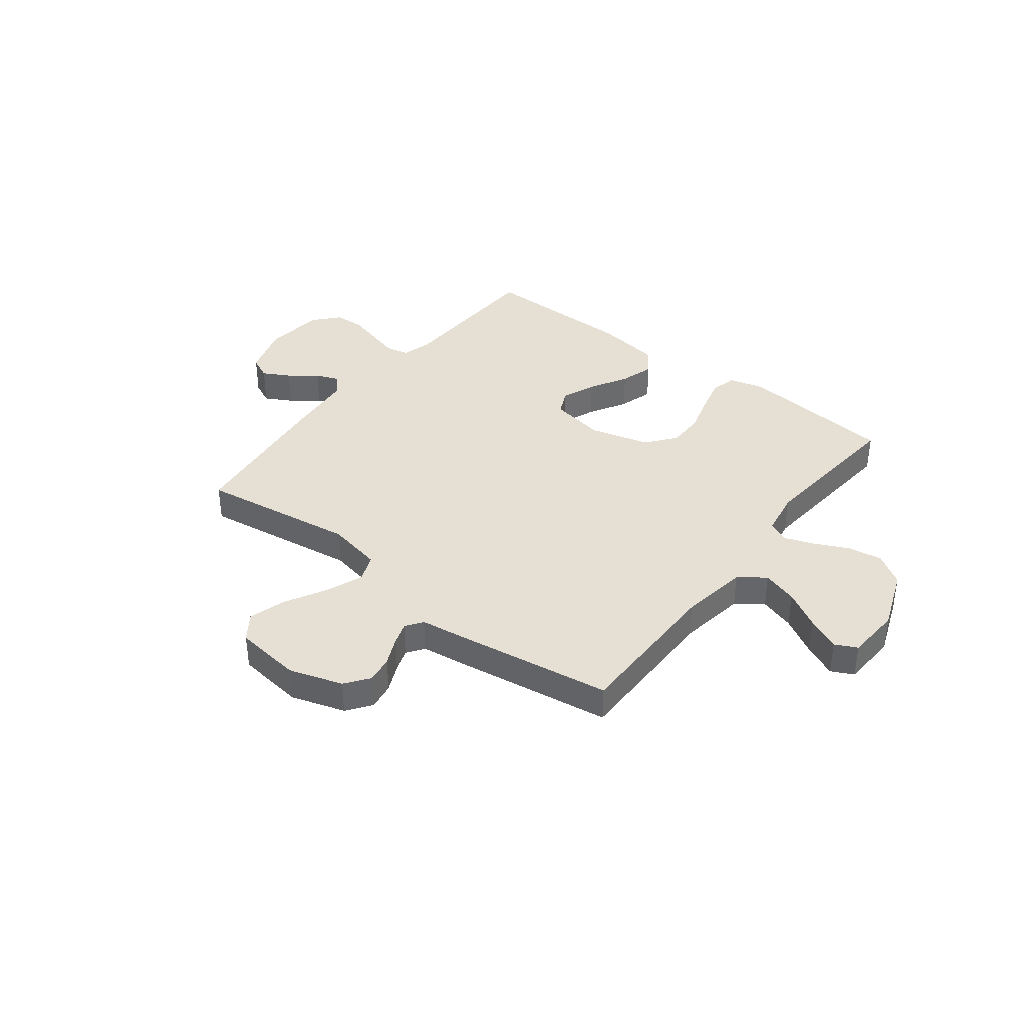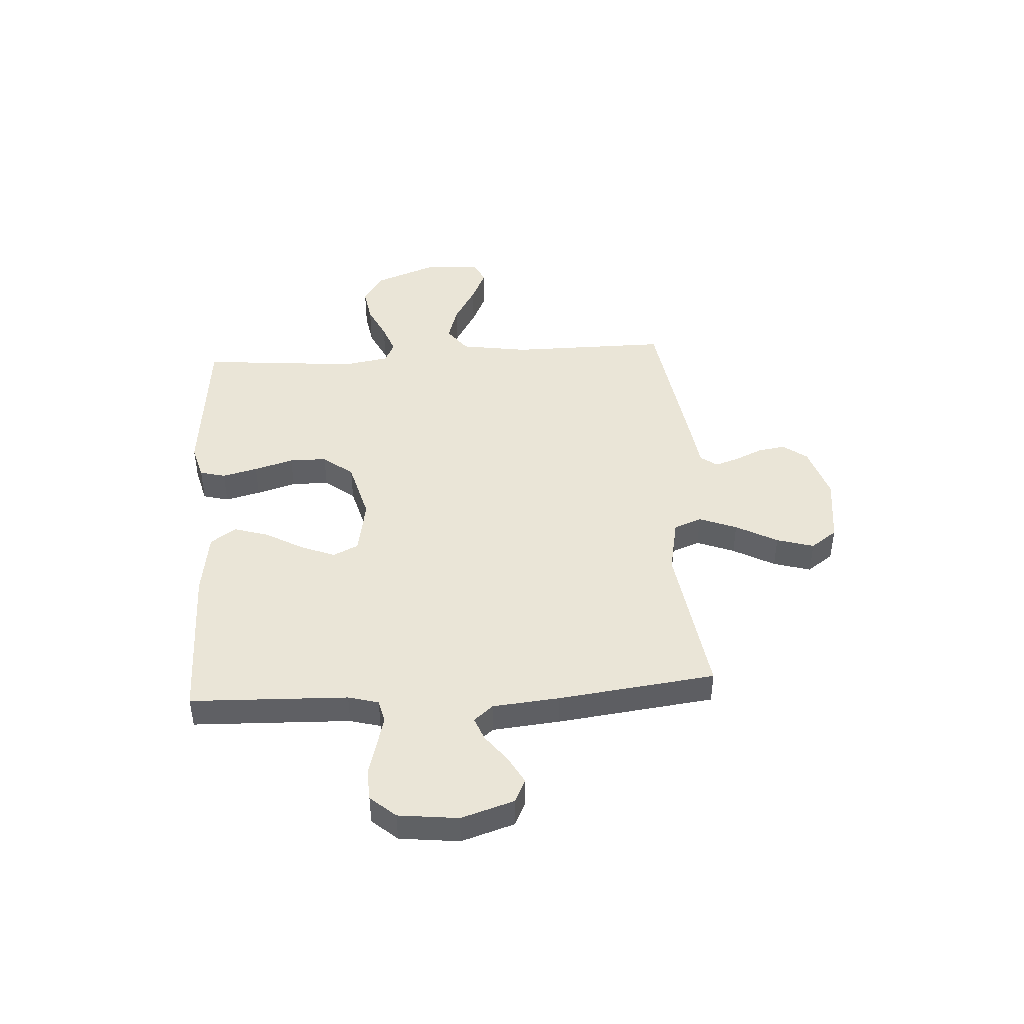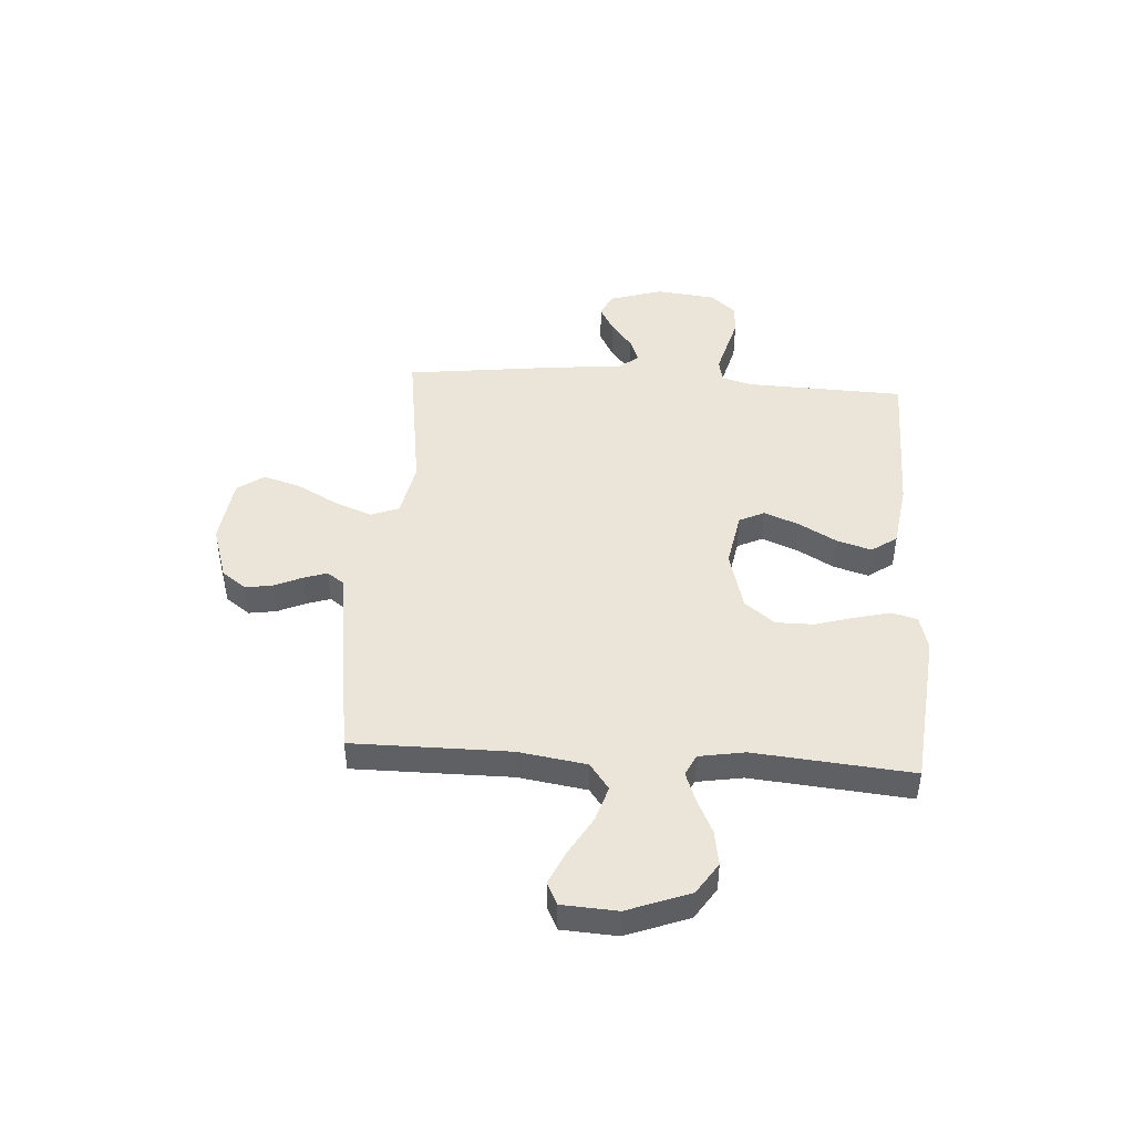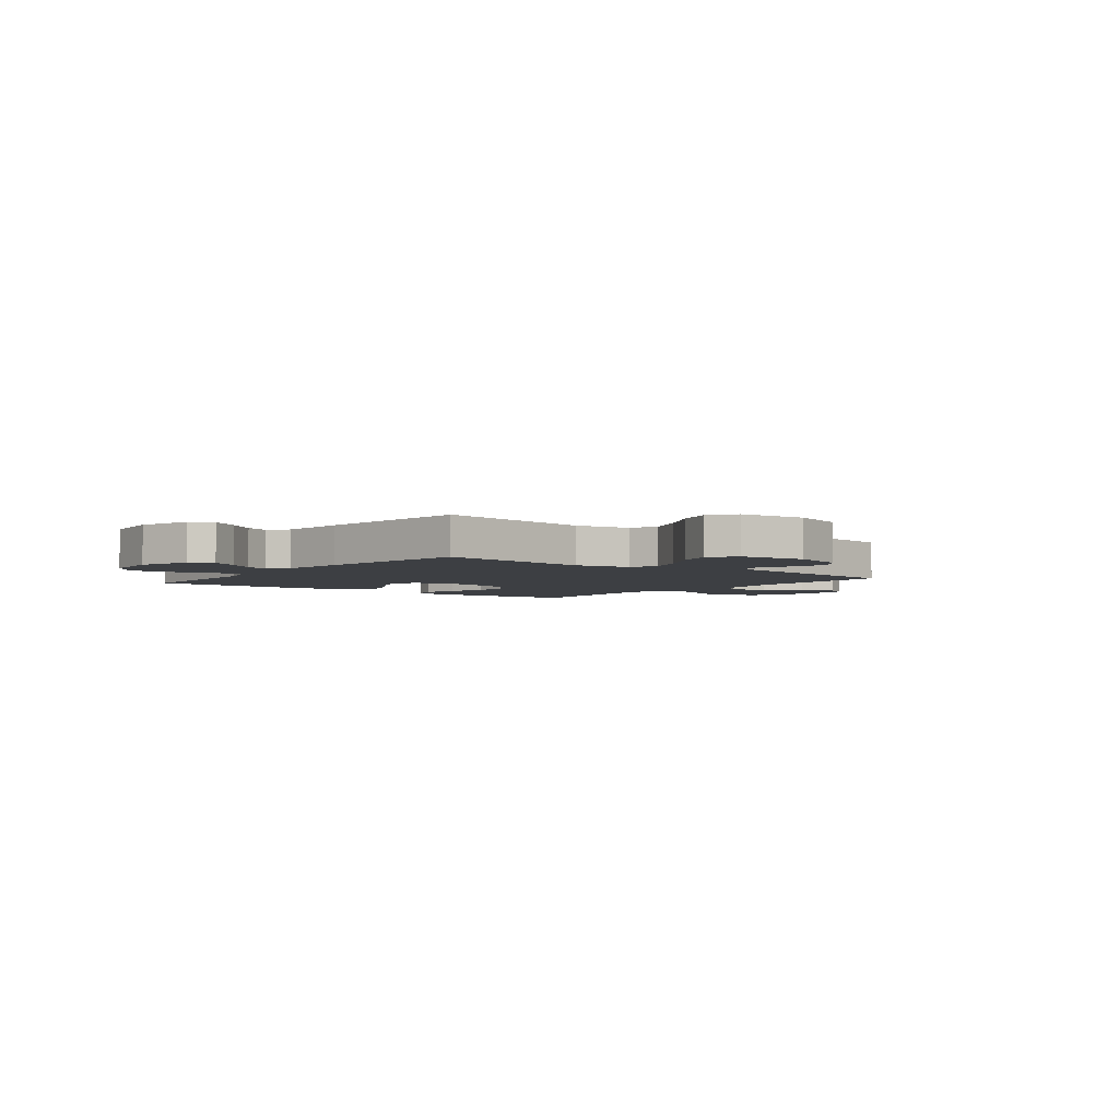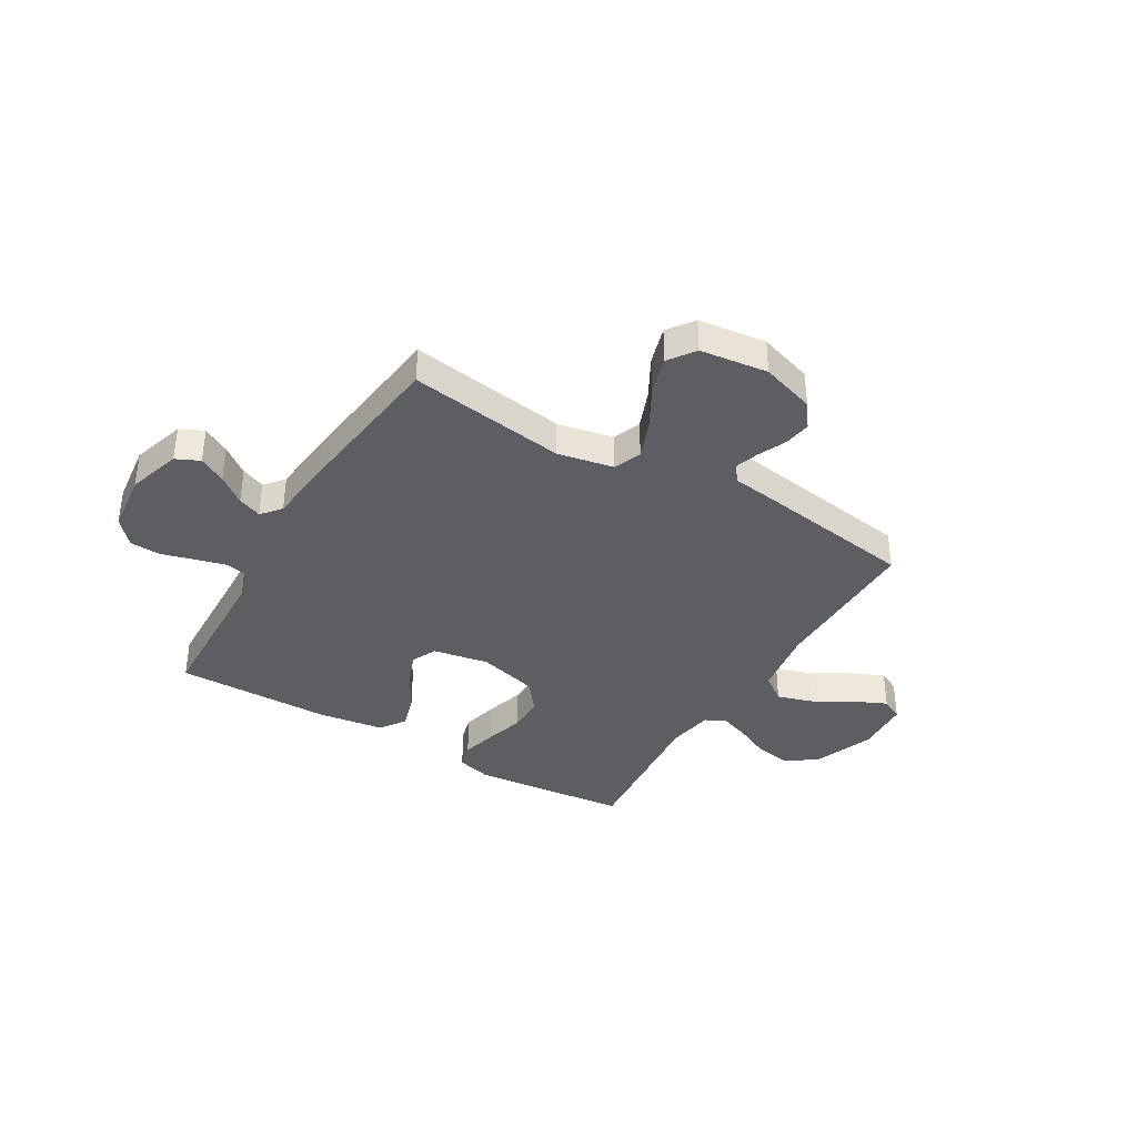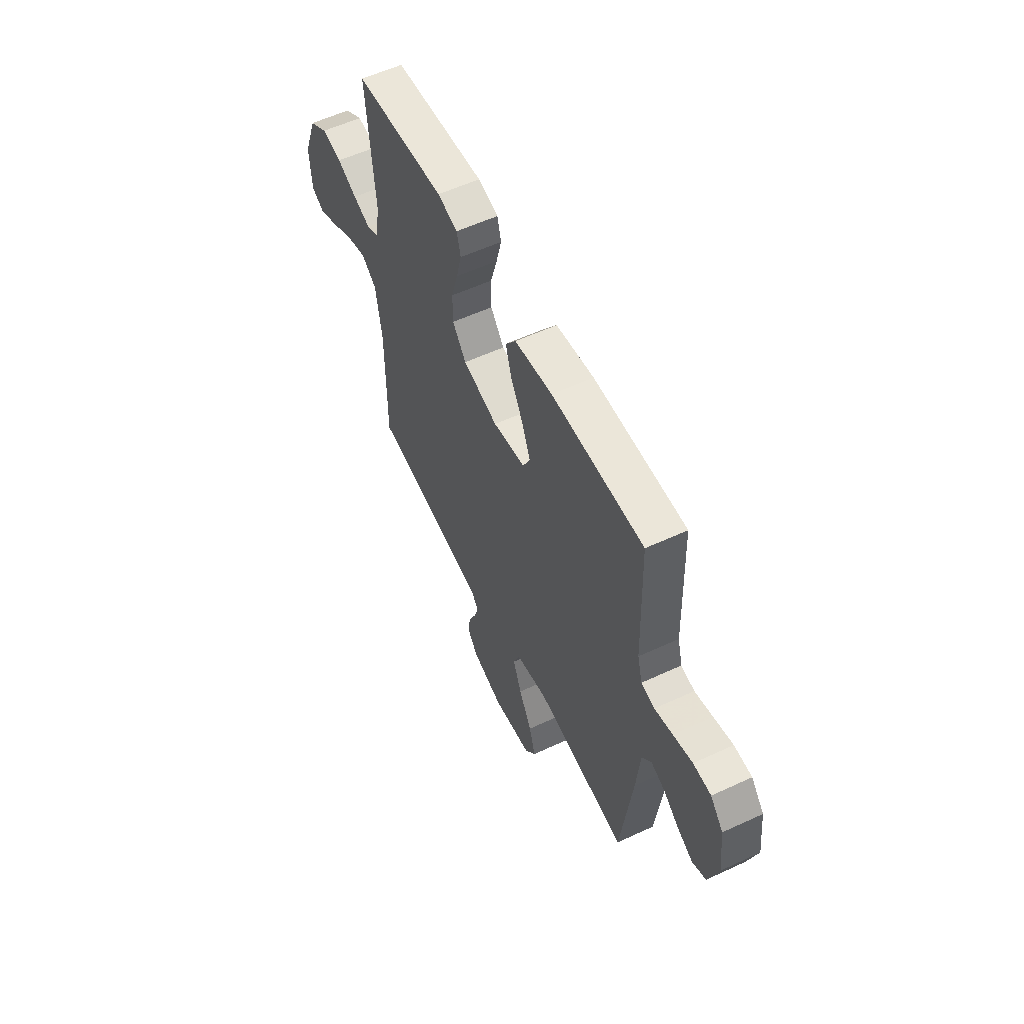
<metadata>
{"format":"obj","ext":"obj","renderer":"f3d","projection":"perspective","resolution":1024,"background":"white","views":[{"elev":38.2,"azim":-142.2,"up":"+Y"},{"elev":44.4,"azim":86.4,"up":"+Y"},{"elev":45.3,"azim":-86.1,"up":"+Y"},{"elev":-3.8,"azim":141.8,"up":"+Y"},{"elev":-37.7,"azim":149.4,"up":"+Y"},{"elev":57.4,"azim":64.3,"up":"+Z"}]}
</metadata>
<code>
v -0.5 0.07 -0.5
v -0.499 0.07 -0.2
v -0.519 0.07 -0.071
v -0.569 0.07 -0.034
v -0.637 0.07 -0.055
v -0.71 0.07 -0.097
v -0.774 0.07 -0.126
v -0.816 0.07 -0.105
v -0.822 0.07 0
v -0.777 0.07 0.118
v -0.717 0.07 0.157
v -0.65 0.07 0.146
v -0.585 0.07 0.115
v -0.528 0.07 0.094
v -0.488 0.07 0.113
v -0.473 0.07 0.2
v -0.5 0.07 0.5
v -0.2 0.07 0.529
v -0.134 0.07 0.511
v -0.121 0.07 0.462
v -0.138 0.07 0.395
v -0.16 0.07 0.32
v -0.16 0.07 0.249
v -0.115 0.07 0.192
v 0 0.07 0.161
v 0.106 0.07 0.18
v 0.129 0.07 0.228
v 0.103 0.07 0.294
v 0.062 0.07 0.366
v 0.042 0.07 0.432
v 0.076 0.07 0.48
v 0.2 0.07 0.498
v 0.5 0.07 0.5
v 0.51 0.07 0.2
v 0.526 0.07 0.142
v 0.57 0.07 0.132
v 0.629 0.07 0.148
v 0.692 0.07 0.165
v 0.75 0.07 0.162
v 0.792 0.07 0.114
v 0.805 0.07 0
v 0.773 0.07 -0.101
v 0.728 0.07 -0.122
v 0.677 0.07 -0.094
v 0.625 0.07 -0.054
v 0.58 0.07 -0.036
v 0.549 0.07 -0.073
v 0.537 0.07 -0.2
v 0.5 0.07 -0.5
v 0.2 0.07 -0.456
v 0.094 0.07 -0.477
v 0.073 0.07 -0.53
v 0.101 0.07 -0.602
v 0.144 0.07 -0.681
v 0.165 0.07 -0.752
v 0.129 0.07 -0.802
v 0 0.07 -0.818
v -0.103 0.07 -0.785
v -0.137 0.07 -0.739
v -0.129 0.07 -0.687
v -0.105 0.07 -0.634
v -0.09 0.07 -0.589
v -0.113 0.07 -0.557
v -0.2 0.07 -0.545
v -0.5 0 -0.5
v -0.499 0 -0.2
v -0.519 0 -0.071
v -0.569 0 -0.034
v -0.637 0 -0.055
v -0.71 0 -0.097
v -0.774 0 -0.126
v -0.816 0 -0.105
v -0.822 0 0
v -0.777 0 0.118
v -0.717 0 0.157
v -0.65 0 0.146
v -0.585 0 0.115
v -0.528 0 0.094
v -0.488 0 0.113
v -0.473 0 0.2
v -0.5 0 0.5
v -0.2 0 0.529
v -0.134 0 0.511
v -0.121 0 0.462
v -0.138 0 0.395
v -0.16 0 0.32
v -0.16 0 0.249
v -0.115 0 0.192
v 0 0 0.161
v 0.106 0 0.18
v 0.129 0 0.228
v 0.103 0 0.294
v 0.062 0 0.366
v 0.042 0 0.432
v 0.076 0 0.48
v 0.2 0 0.498
v 0.5 0 0.5
v 0.51 0 0.2
v 0.526 0 0.142
v 0.57 0 0.132
v 0.629 0 0.148
v 0.692 0 0.165
v 0.75 0 0.162
v 0.792 0 0.114
v 0.805 0 0
v 0.773 0 -0.101
v 0.728 0 -0.122
v 0.677 0 -0.094
v 0.625 0 -0.054
v 0.58 0 -0.036
v 0.549 0 -0.073
v 0.537 0 -0.2
v 0.5 0 -0.5
v 0.2 0 -0.456
v 0.094 0 -0.477
v 0.073 0 -0.53
v 0.101 0 -0.602
v 0.144 0 -0.681
v 0.165 0 -0.752
v 0.129 0 -0.802
v 0 0 -0.818
v -0.103 0 -0.785
v -0.137 0 -0.739
v -0.129 0 -0.687
v -0.105 0 -0.634
v -0.09 0 -0.589
v -0.113 0 -0.557
v -0.2 0 -0.545
f 63 64 1 2
f 59 60 61
f 58 59 61
f 57 58 61
f 56 57 61
f 55 56 61
f 54 55 61
f 53 54 61
f 52 53 61 62
f 51 52 62 63
f 47 48 49 50
f 46 47 50 51
f 43 44 45
f 42 43 45
f 41 42 45
f 40 41 45
f 39 40 45
f 38 39 45
f 37 38 45
f 36 37 45
f 35 36 45 46
f 32 33 34
f 31 32 34
f 30 31 34
f 29 30 34
f 28 29 34
f 27 28 34 35
f 46 51 63
f 35 46 63
f 27 35 63
f 26 27 63
f 20 21 22
f 19 20 22
f 18 19 22
f 17 18 22
f 16 17 22
f 15 16 22 23
f 14 15 23 24
f 11 12 13
f 10 11 13
f 9 10 13
f 8 9 13
f 7 8 13
f 6 7 13
f 5 6 13
f 4 5 13 14
f 14 24 25
f 4 14 25
f 3 4 25
f 25 26 63
f 3 25 63
f 2 3 63
f 66 65 128 127
f 125 124 123
f 125 123 122
f 125 122 121
f 125 121 120
f 125 120 119
f 125 119 118
f 125 118 117
f 126 125 117 116
f 127 126 116 115
f 114 113 112 111
f 115 114 111 110
f 109 108 107
f 109 107 106
f 109 106 105
f 109 105 104
f 109 104 103
f 109 103 102
f 109 102 101
f 109 101 100
f 110 109 100 99
f 98 97 96
f 98 96 95
f 98 95 94
f 98 94 93
f 98 93 92
f 99 98 92 91
f 127 115 110
f 127 110 99
f 127 99 91
f 127 91 90
f 86 85 84
f 86 84 83
f 86 83 82
f 86 82 81
f 86 81 80
f 87 86 80 79
f 88 87 79 78
f 77 76 75
f 77 75 74
f 77 74 73
f 77 73 72
f 77 72 71
f 77 71 70
f 77 70 69
f 78 77 69 68
f 89 88 78
f 89 78 68
f 89 68 67
f 127 90 89
f 127 89 67
f 127 67 66
f 1 65 66 2
f 2 66 67 3
f 3 67 68 4
f 4 68 69 5
f 5 69 70 6
f 6 70 71 7
f 7 71 72 8
f 8 72 73 9
f 9 73 74 10
f 10 74 75 11
f 11 75 76 12
f 12 76 77 13
f 13 77 78 14
f 14 78 79 15
f 15 79 80 16
f 16 80 81 17
f 17 81 82 18
f 18 82 83 19
f 19 83 84 20
f 20 84 85 21
f 21 85 86 22
f 22 86 87 23
f 23 87 88 24
f 24 88 89 25
f 25 89 90 26
f 26 90 91 27
f 27 91 92 28
f 28 92 93 29
f 29 93 94 30
f 30 94 95 31
f 31 95 96 32
f 32 96 97 33
f 33 97 98 34
f 34 98 99 35
f 35 99 100 36
f 36 100 101 37
f 37 101 102 38
f 38 102 103 39
f 39 103 104 40
f 40 104 105 41
f 41 105 106 42
f 42 106 107 43
f 43 107 108 44
f 44 108 109 45
f 45 109 110 46
f 46 110 111 47
f 47 111 112 48
f 48 112 113 49
f 49 113 114 50
f 50 114 115 51
f 51 115 116 52
f 52 116 117 53
f 53 117 118 54
f 54 118 119 55
f 55 119 120 56
f 56 120 121 57
f 57 121 122 58
f 58 122 123 59
f 59 123 124 60
f 60 124 125 61
f 61 125 126 62
f 62 126 127 63
f 63 127 128 64
f 64 128 65 1

</code>
